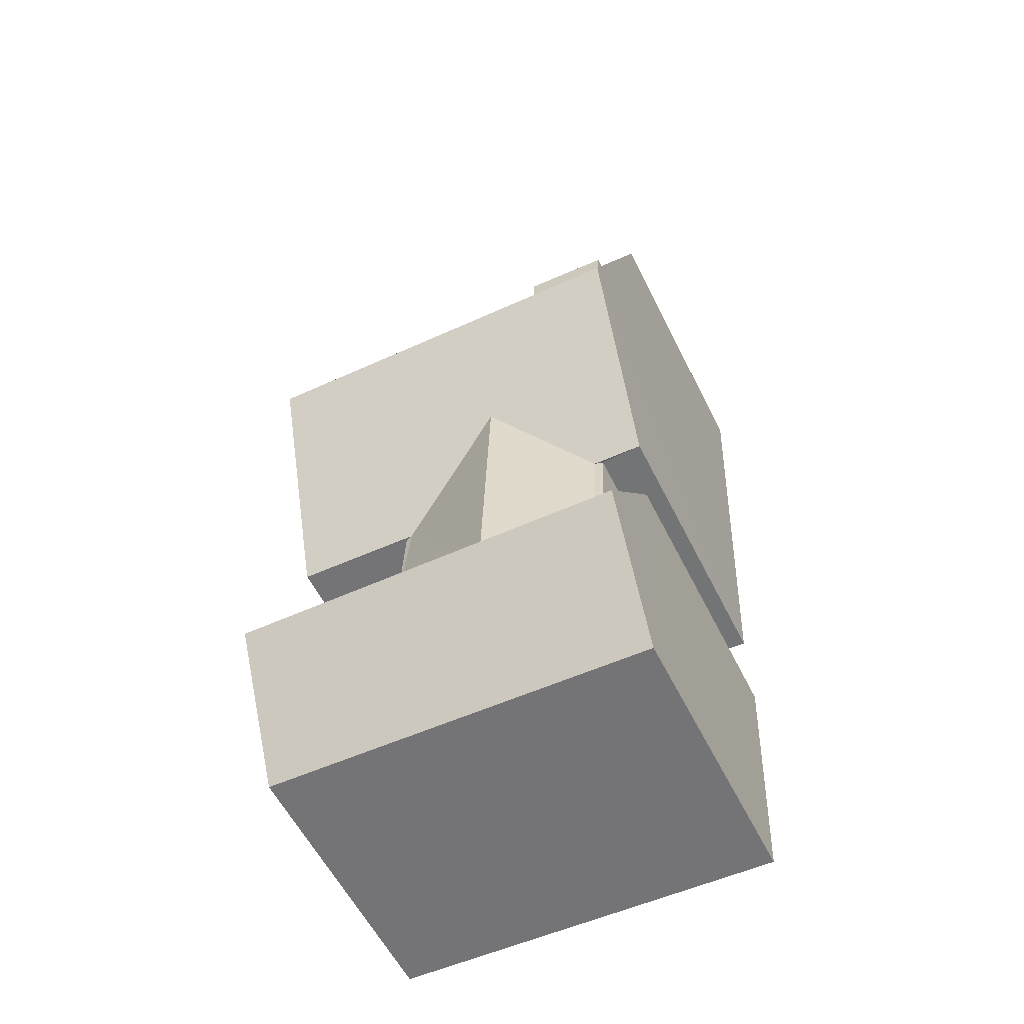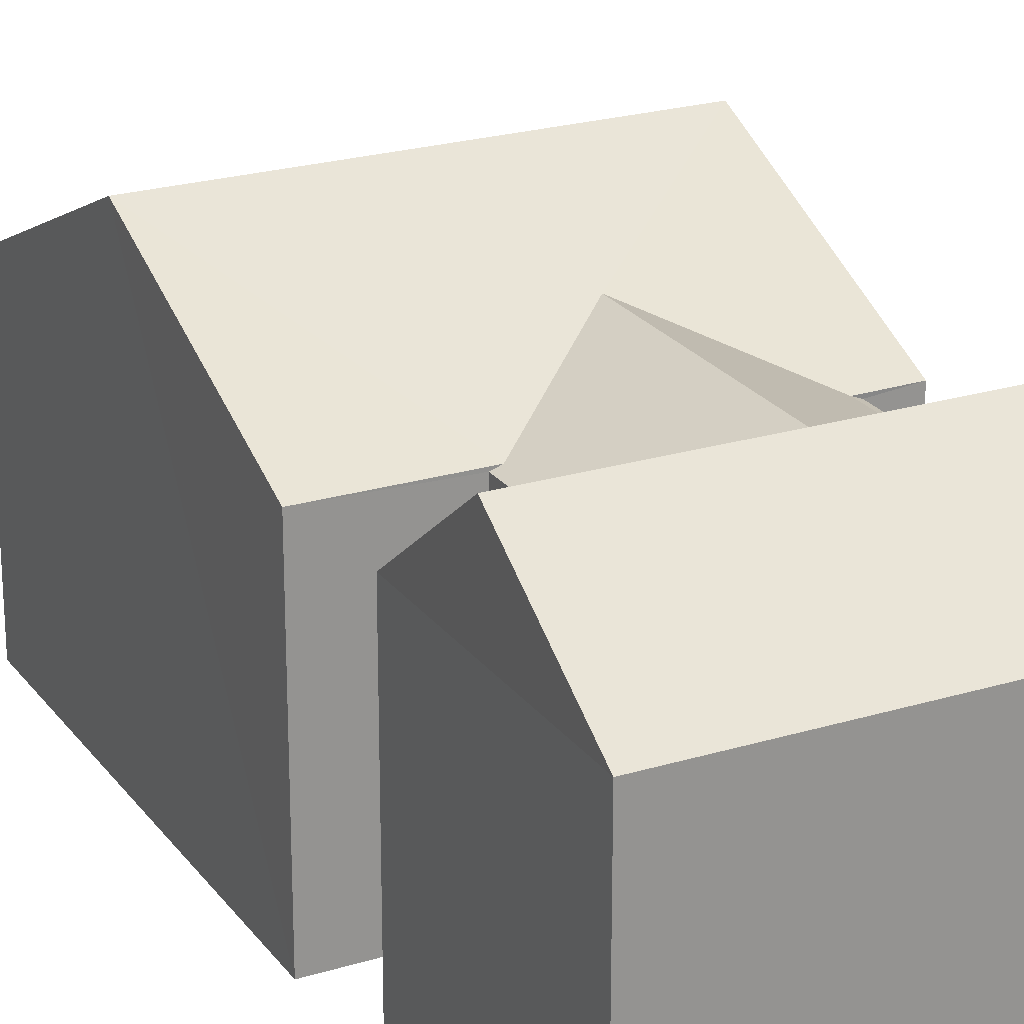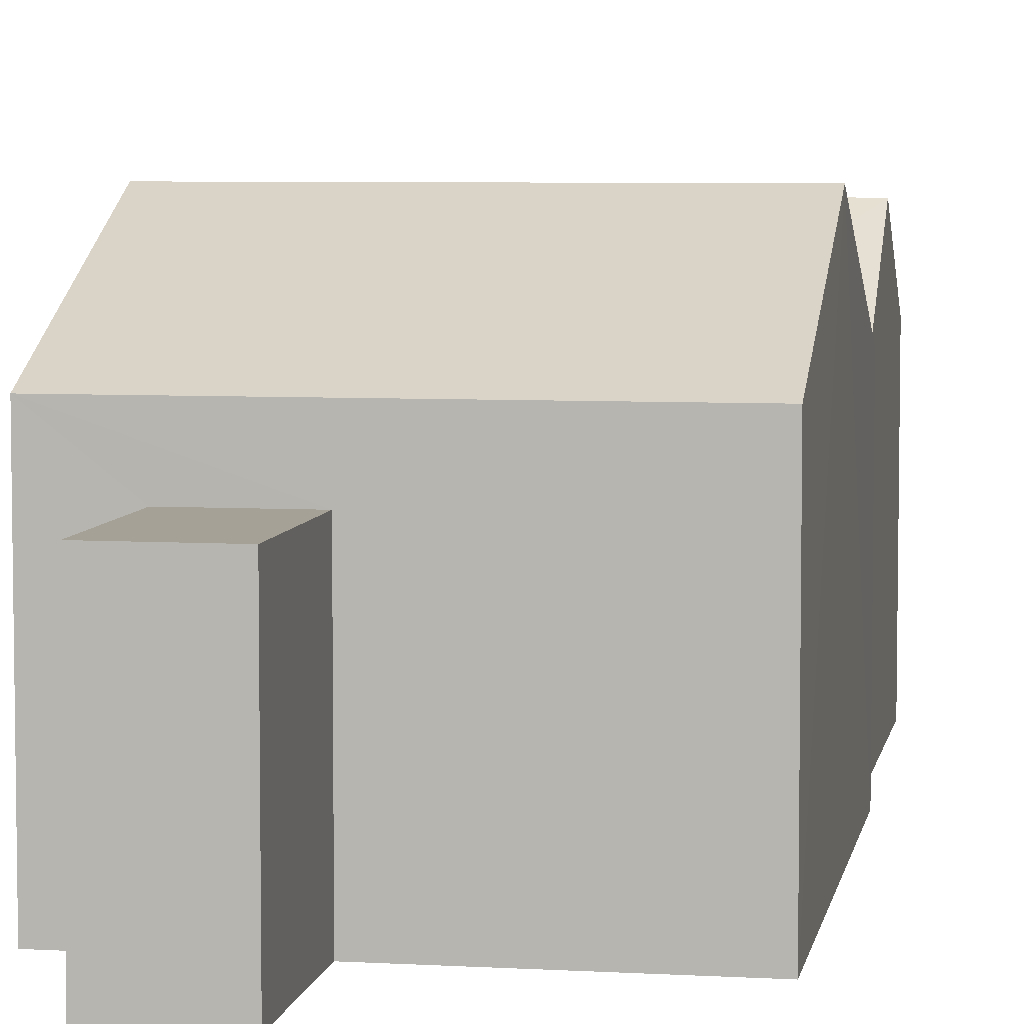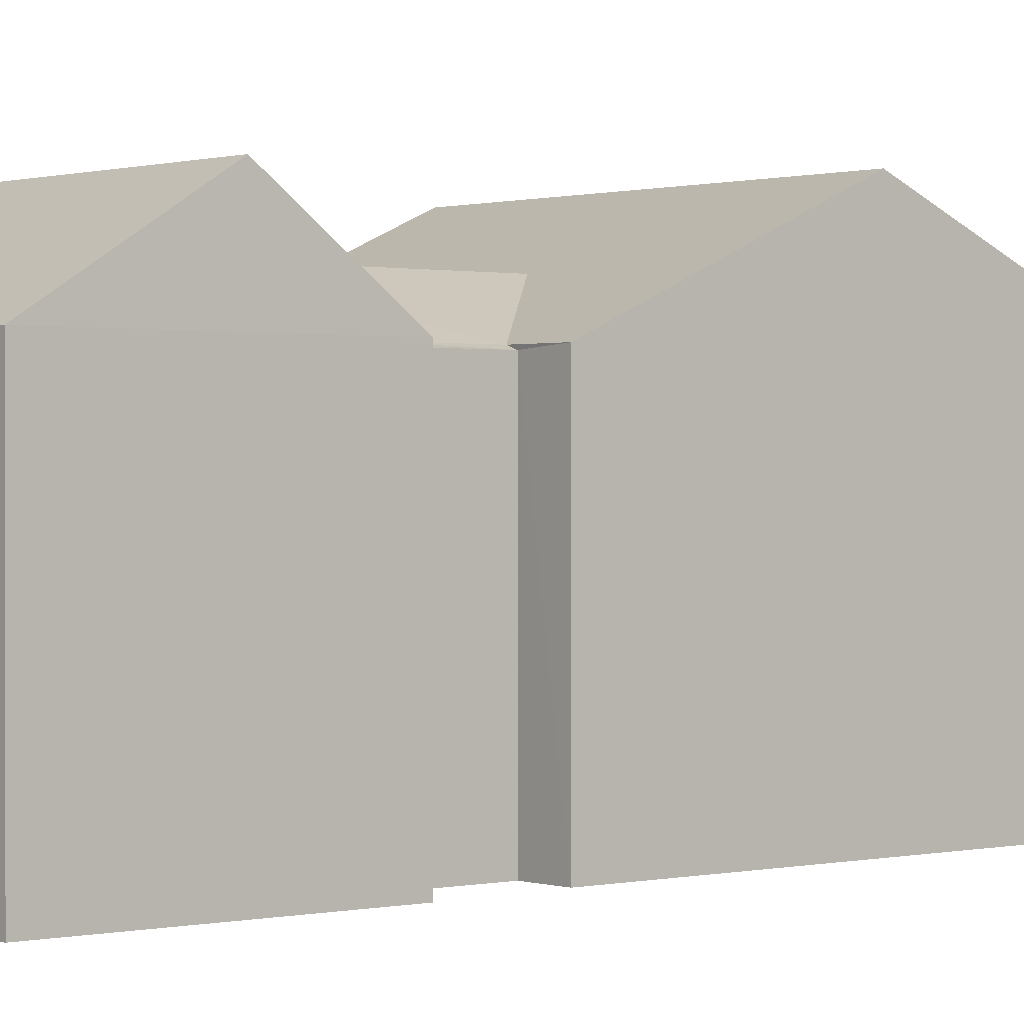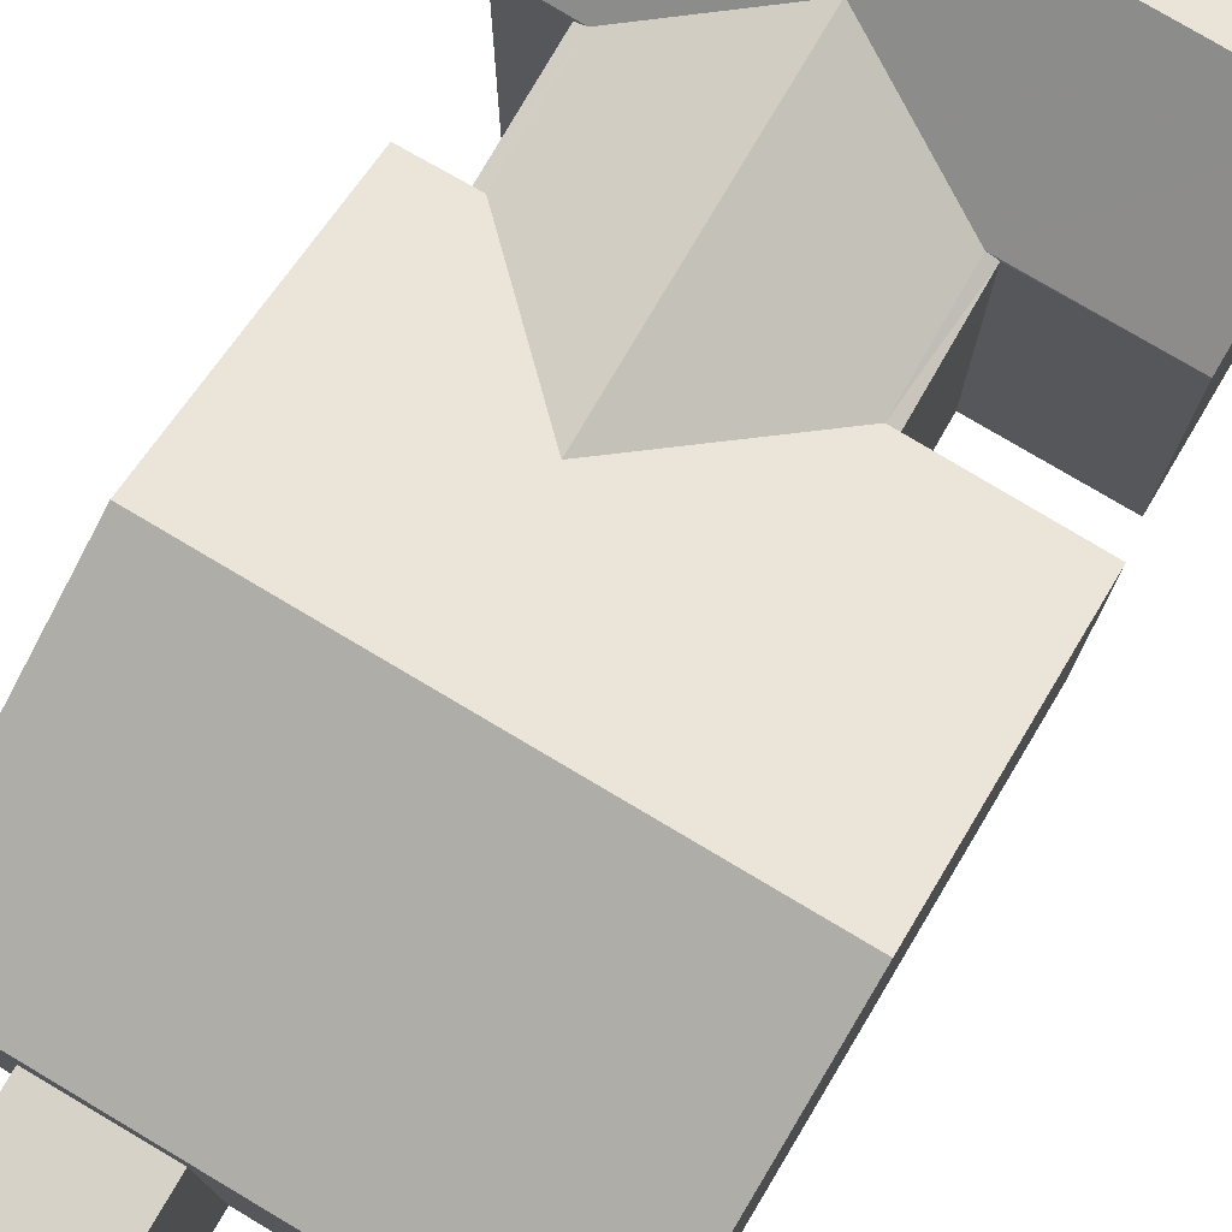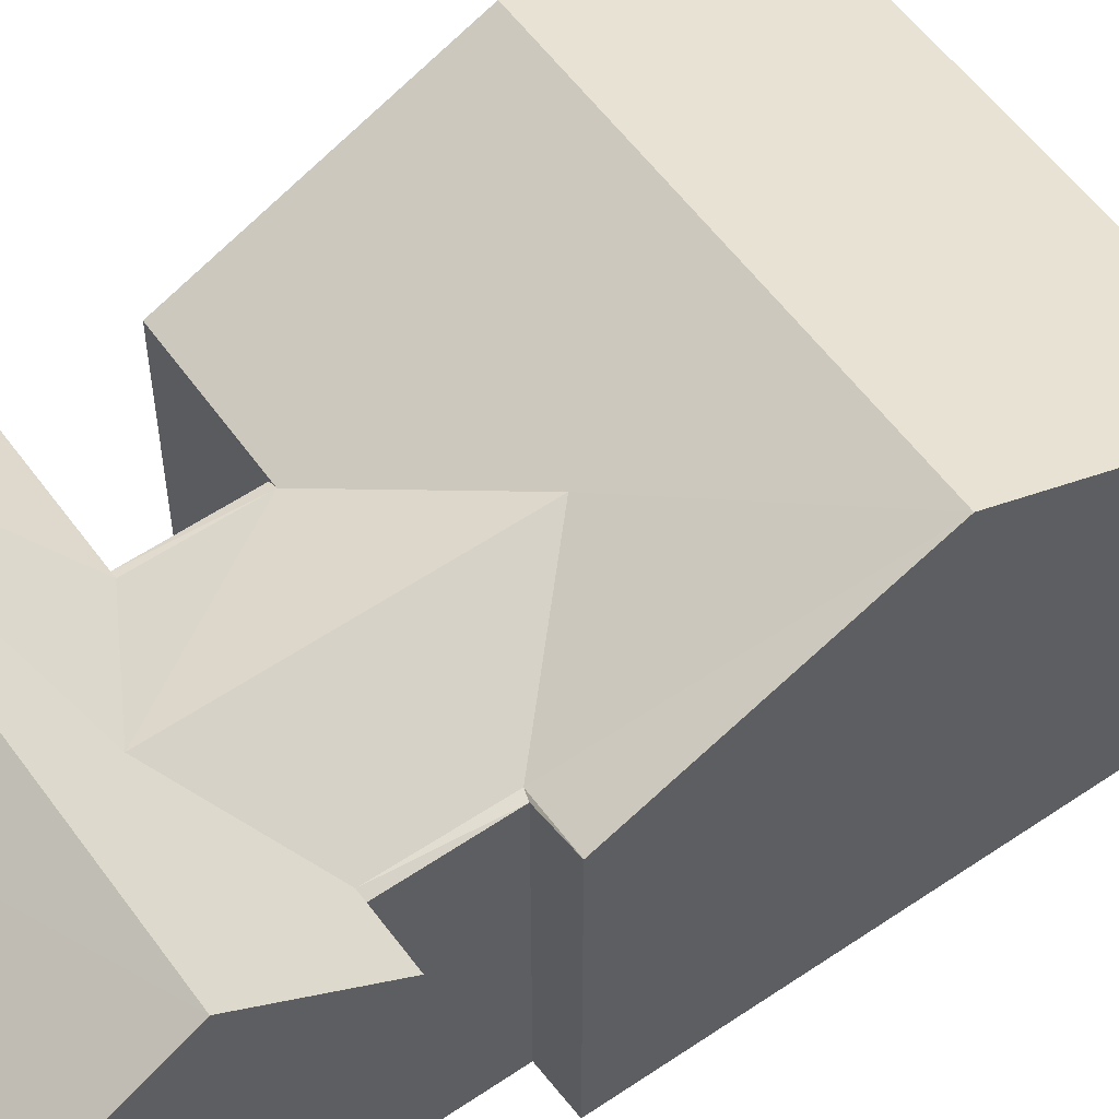
<metadata>
{"format":"obj","ext":"obj","renderer":"f3d","projection":"perspective","resolution":1024,"background":"white","views":[{"elev":-57.6,"azim":26.3,"up":"+Y"},{"elev":23.3,"azim":-29.5,"up":"+Z"},{"elev":6.0,"azim":-172.5,"up":"+Z"},{"elev":0.6,"azim":47.7,"up":"+Z"},{"elev":78.0,"azim":-151.6,"up":"+Z"},{"elev":56.4,"azim":52.2,"up":"+Z"}]}
</metadata>
<code>
v -3.718e+05 -1.043e+05 30.37
v -3.718e+05 -1.043e+05 30.37
v -3.718e+05 -1.043e+05 30.37
v -3.718e+05 -1.043e+05 30.37
v -3.718e+05 -1.043e+05 30.37
v -3.718e+05 -1.043e+05 30.37
v -3.718e+05 -1.043e+05 30.37
v -3.718e+05 -1.043e+05 30.37
v -3.718e+05 -1.043e+05 30.37
v -3.718e+05 -1.043e+05 30.37
v -3.718e+05 -1.043e+05 30.37
v -3.718e+05 -1.043e+05 30.37
v -3.718e+05 -1.043e+05 30.37
v -3.718e+05 -1.043e+05 30.37
v -3.718e+05 -1.043e+05 30.37
v -3.718e+05 -1.043e+05 30.37
v -3.718e+05 -1.043e+05 38.1
v -3.718e+05 -1.043e+05 37.04
v -3.718e+05 -1.043e+05 39.44
v -3.718e+05 -1.043e+05 37.04
v -3.718e+05 -1.043e+05 39.44
v -3.718e+05 -1.043e+05 37.04
v -3.718e+05 -1.043e+05 37.04
v -3.718e+05 -1.043e+05 39.05
v -3.718e+05 -1.043e+05 37.04
v -3.718e+05 -1.043e+05 37.04
v -3.718e+05 -1.043e+05 39.05
v -3.718e+05 -1.043e+05 37.04
v -3.718e+05 -1.043e+05 37.04
v -3.718e+05 -1.043e+05 38.1
v -3.718e+05 -1.043e+05 36.97
v -3.718e+05 -1.043e+05 37.04
v -3.718e+05 -1.043e+05 36.97
v -3.718e+05 -1.043e+05 37.04
v -3.718e+05 -1.043e+05 37.04
v -3.718e+05 -1.043e+05 37.04
v -3.718e+05 -1.043e+05 36.97
v -3.718e+05 -1.043e+05 36.97
v -3.718e+05 -1.043e+05 35.73
v -3.718e+05 -1.043e+05 35.73
v -3.718e+05 -1.043e+05 35.73
v -3.718e+05 -1.043e+05 35.73
f 1 2 3
f 4 5 6
f 7 5 4
f 8 9 10
f 1 3 9
f 8 10 11
f 7 12 13
f 4 1 14
f 15 14 8
f 16 14 15
f 12 4 14
f 12 7 4
f 14 9 8
f 9 14 1
f 17 18 19
f 20 17 21
f 22 20 21
f 18 23 19
f 17 19 21
f 24 25 26
f 24 27 25
f 19 28 21
f 19 29 28
f 30 18 17
f 31 18 32
f 33 31 32
f 30 32 18
f 34 27 35
f 35 27 30
f 32 30 24
f 32 24 36
f 30 27 24
f 17 20 30
f 37 20 38
f 20 35 30
f 37 35 20
f 39 40 41
f 42 39 41
f 7 13 26
f 26 36 24
f 26 13 36
f 9 41 10
f 9 42 41
f 34 6 25
f 34 25 27
f 6 5 25
f 37 38 1
f 4 37 1
f 13 33 36
f 36 33 32
f 12 33 13
f 23 16 19
f 16 15 19
f 15 29 19
f 28 3 21
f 3 2 21
f 2 22 21
f 2 38 22
f 22 38 20
f 1 38 2
f 8 11 40
f 39 8 40
f 40 11 10
f 41 40 10
f 26 5 7
f 26 25 5
f 37 34 35
f 4 6 37
f 6 34 37
f 9 3 42
f 3 28 42
f 8 39 15
f 42 28 29
f 39 42 29
f 15 39 29
f 31 23 18
f 14 16 31
f 16 23 31
f 33 14 31
f 33 12 14

</code>
